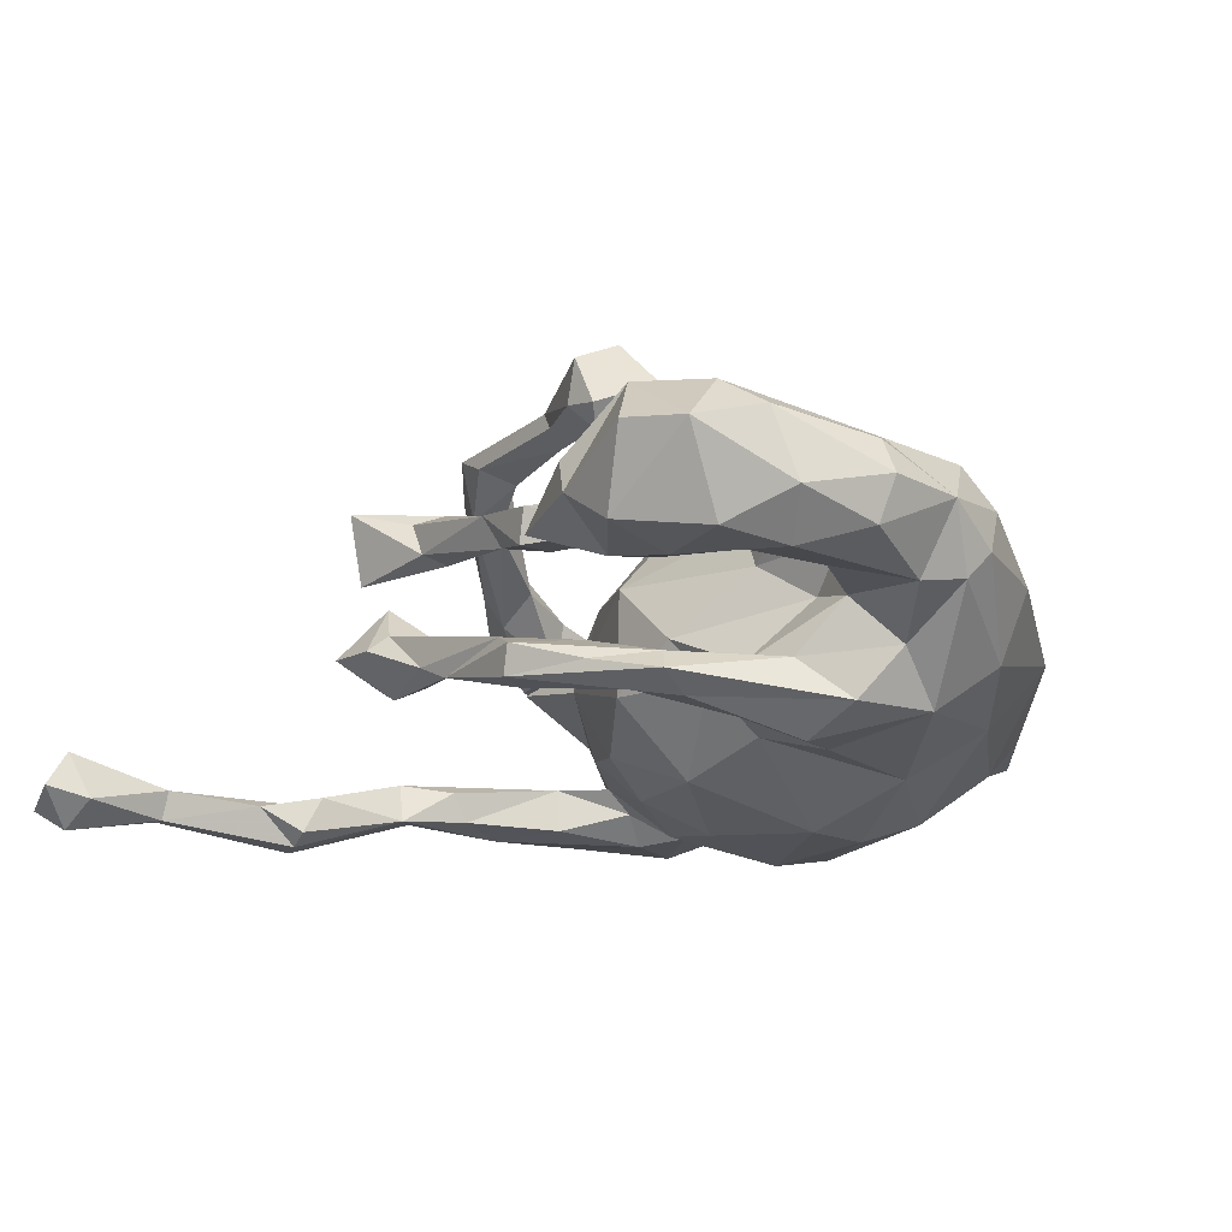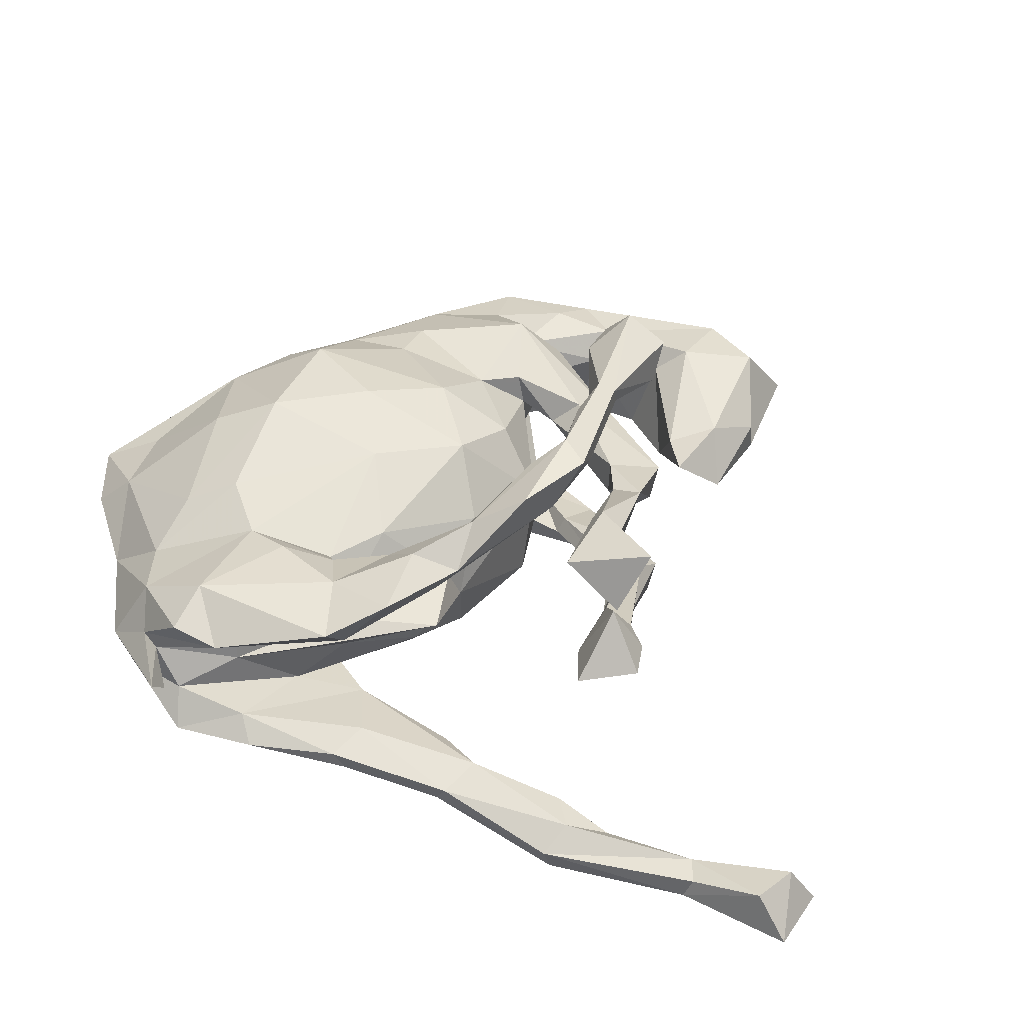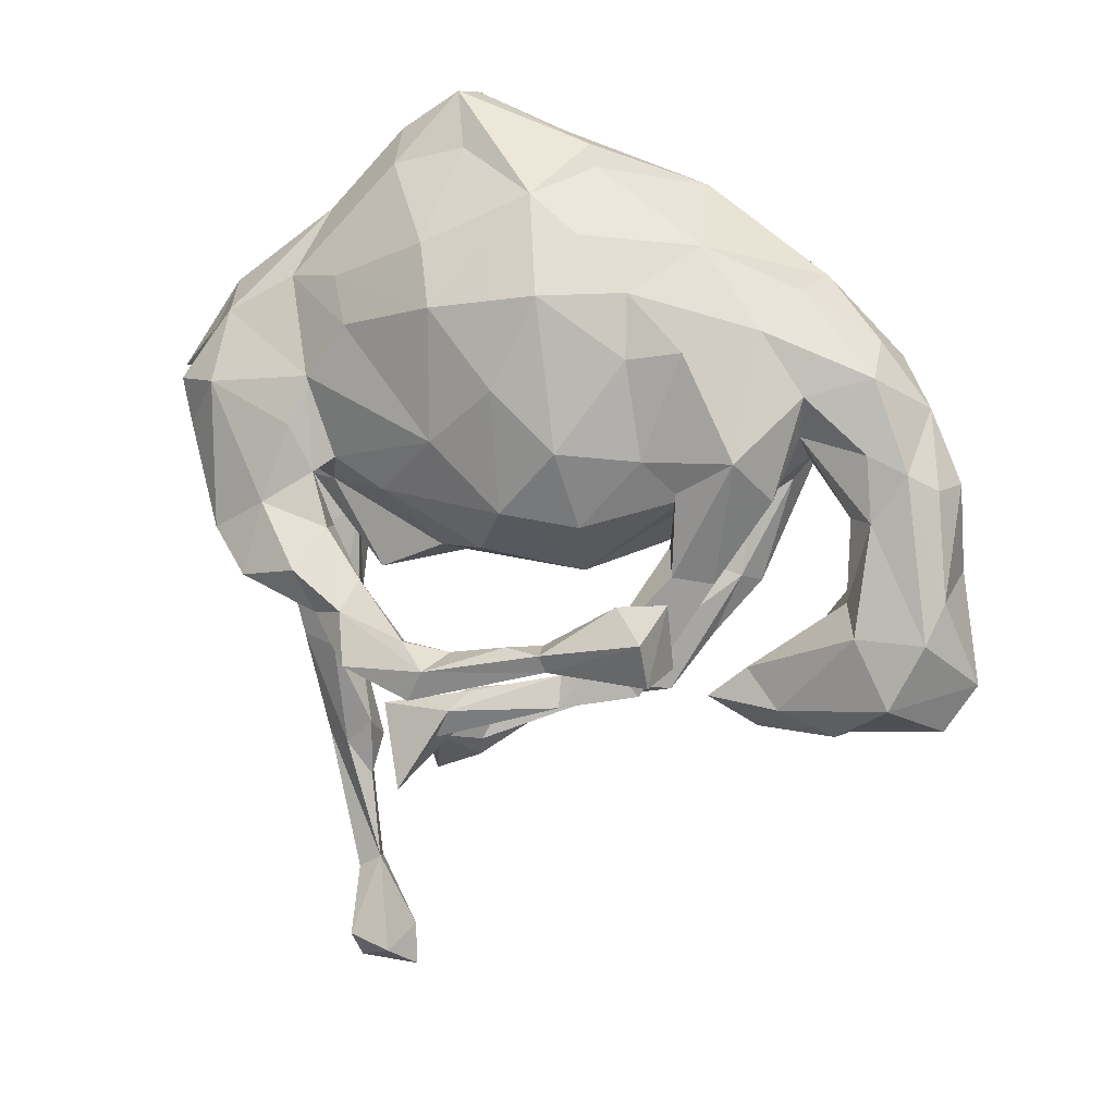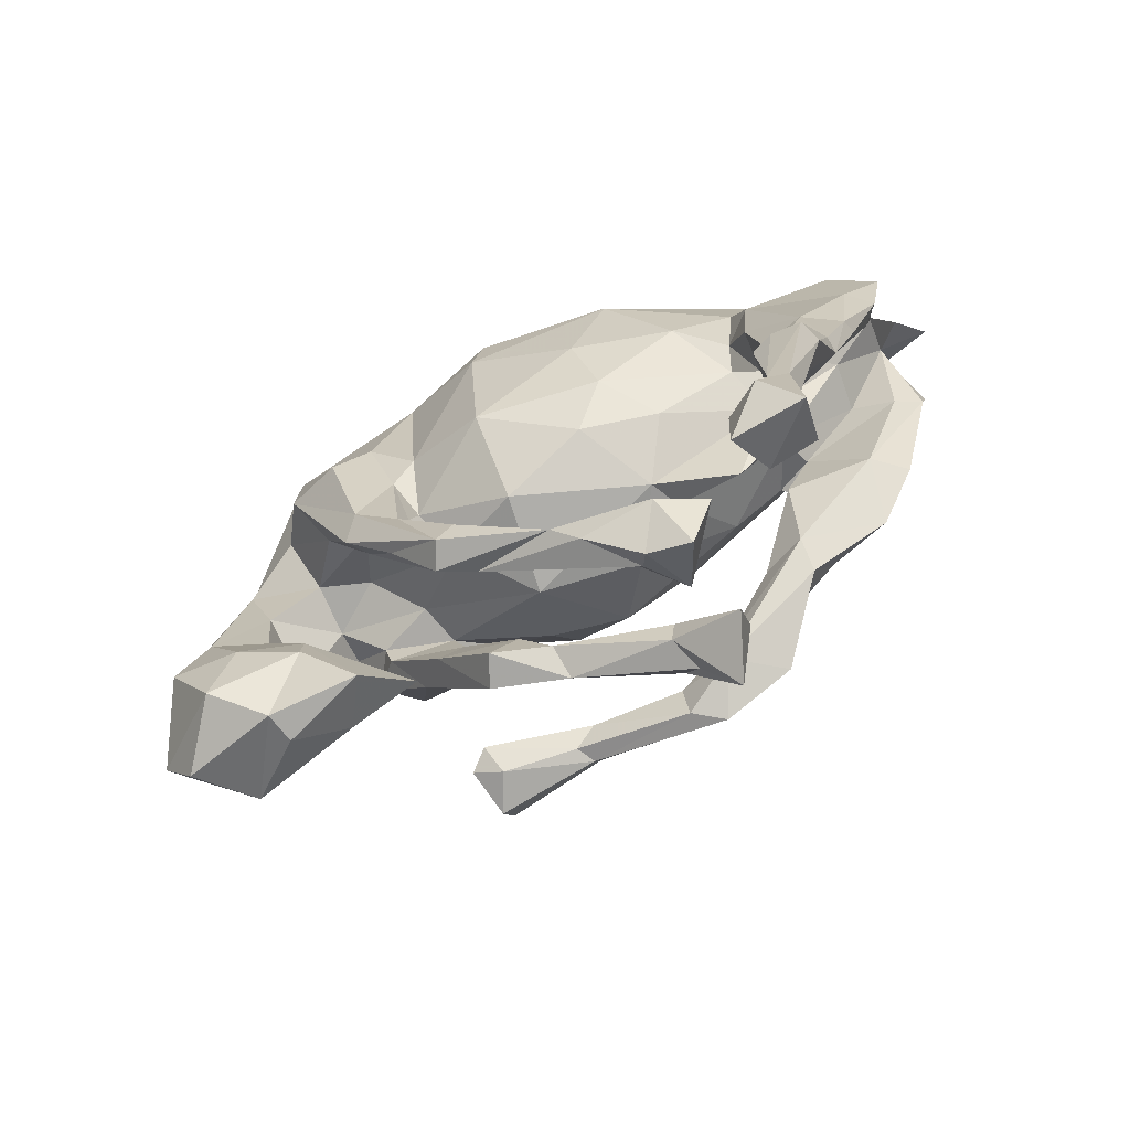
<metadata>
{"format":"obj","ext":"obj","renderer":"f3d","projection":"perspective","resolution":1024,"background":"white","views":[{"elev":-25.2,"azim":67.7,"up":"+Z"},{"elev":40.0,"azim":-62.0,"up":"+Z"},{"elev":4.7,"azim":22.3,"up":"+Y"},{"elev":-73.2,"azim":-151.7,"up":"+Y"}]}
</metadata>
<code>
v 0.2839 -0.1415 0.2504
v 0.2649 -0.1924 0.3071
v 0.1064 -0.2158 0.2819
v 0.1123 -0.2397 0.2708
v 0.2642 -0.255 0.2745
v 0.04995 -0.2077 0.2654
v -0.1994 -0.245 0.2777
v -0.09102 -0.2874 0.288
v -0.06466 -0.2443 0.299
v -0.04537 -0.2212 0.2418
v -0.04698 -0.277 0.2576
v 0.09345 -0.2068 0.2326
v 0.1266 -0.2368 0.2428
v -0.2284 -0.1719 0.2292
v -0.1083 -0.2065 0.2679
v 0.2332 -0.253 0.2184
v 0.06921 0.2811 0.2038
v 0.2127 -0.1458 0.2595
v -0.07371 -0.314 0.1898
v 0.2466 -0.2189 0.1832
v 0.1871 0.1913 0.1593
v -0.1848 -0.3097 0.1707
v 0.2766 -0.2339 0.2057
v -0.1324 -0.2131 0.2109
v -0.1282 -0.255 0.217
v 0.09084 0.05864 0.1873
v 0.1061 0.3681 0.1389
v 0.001809 0.148 0.2082
v -0.1482 -0.431 0.204
v -0.2911 -0.1799 0.1829
v 0.201 0.04744 0.1333
v -0.09546 0.2653 0.2078
v 0.02556 0.4289 0.1205
v -0.1273 0.3598 0.1632
v -0.1057 0.07339 0.1815
v -0.315 -0.1166 0.209
v -0.003844 -0.02864 0.1651
v 0.2658 0.2012 0.144
v 0.3466 0.04776 0.1585
v 0.1846 0.2853 0.1479
v -0.09832 -0.3547 0.1787
v -0.3871 -0.02003 0.1692
v -0.05518 -0.288 0.1521
v -0.3455 0.09488 0.1615
v -0.2256 -0.13 0.1692
v -0.2527 0.2422 0.1617
v -0.2932 -0.1475 0.141
v 0.2496 0.002609 0.1243
v 0.428 0.1399 0.09662
v -0.2095 0.000504 0.124
v -0.284 -0.05617 0.1586
v -0.4117 -0.1278 0.184
v -0.3168 0.02529 0.1402
v 0.07016 -0.2643 0.1109
v -0.2911 0.04636 0.1179
v 0.5678 0.03213 0.05932
v -0.3229 0.1674 0.1473
v 0.368 0.2322 0.1049
v 0.5 -0.1965 0.08446
v 0.5133 0.05935 0.0744
v 0.3836 -0.006431 0.0954
v -0.3064 -0.05716 0.09276
v 0.2964 -0.1257 0.09029
v 0.2478 -0.007212 0.0785
v 0.1059 -0.04845 0.1305
v -0.4773 0.1591 0.1582
v 0.241 -0.1162 0.1141
v -0.4727 0.2657 0.1077
v 0.3414 -0.03777 0.05432
v -0.09117 -0.3035 0.1215
v 0.4074 0.2888 0.04066
v -0.08282 -0.3445 0.1275
v 0.4129 0.08336 0.06289
v 0.5473 -0.2974 0.07661
v 0.5991 -0.2038 0.07428
v 0.2689 0.3524 0.07029
v 0.1265 -0.2311 0.1093
v 0.07064 -0.3111 0.1215
v 0.1817 -0.2932 0.08696
v 0.08026 -0.1163 0.04314
v -0.2855 0.3144 0.1253
v -0.5396 0.09565 0.1097
v -0.4766 -0.06045 0.149
v -0.1097 0.503 0.05228
v -0.1914 -0.398 0.1154
v 0.5224 0.1661 0.07048
v 0.1216 -0.2312 0.05874
v 0.5171 -0.03617 0.0648
v -0.3458 0.03536 0.09402
v 0.2245 -0.07541 0.07594
v -0.545 0.1629 0.1265
v 0.6189 -0.1449 0.04364
v 0.4773 -0.03209 0.02518
v 0.5164 0.2182 0.01741
v 0.1587 -0.2898 0.04037
v 0.6057 -0.3335 -0.01006
v -0.4321 -0.0623 0.1061
v 0.09941 0.4691 0.04785
v -0.5025 0.09173 0.08731
v 0.3487 0.003137 0.04611
v 0.2516 -0.1665 0.04788
v 0.07552 -0.2844 0.07496
v 0.3762 -0.3087 0.04127
v -0.4396 0.1294 0.07791
v 0.4782 -0.1496 0.04583
v -0.3323 0.01046 0.0399
v -0.06844 -0.08557 0.08261
v 0.6058 0.00976 0.03403
v -0.3767 0.3171 0.08585
v -0.2224 0.4824 0.05221
v 0.5312 0.1976 -0.04926
v 0.07128 0.5061 0.00215
v -0.3516 0.421 0.00286
v 0.4068 0.05557 0.004617
v -0.1374 0.5903 0.007524
v 0.2635 0.001031 0.01652
v 0.4516 -0.3475 0.006588
v -0.1443 -0.3708 0.06509
v 0.6532 -0.2652 -0.01525
v -0.5218 0.2403 0.06378
v 0.6245 0.0179 -0.0203
v 0.4253 0.3114 -0.03196
v -0.451 0.1229 0.003759
v 0.3276 0.0566 -0.04666
v 0.3251 -0.2502 0.02688
v -0.1564 -0.08583 0.02977
v -0.2601 -0.1227 0.02159
v 0.5816 0.1236 -0.01187
v 0.4605 -0.3459 -0.03986
v 0.2663 -0.2942 0.02826
v -0.1822 -0.4327 -0.007653
v 0.6204 -0.1077 -0.0573
v -0.52 0.2231 0.03948
v -0.3788 0.01564 0.01767
v -0.2328 0.5387 -0.000968
v 0.05258 -0.1088 -0.104
v -0.592 0.1817 0.03592
v -0.5582 0.1853 0.001787
v 0.4769 -0.004306 -0.08041
v 0.4012 0.06174 -0.07513
v -0.1231 0.5922 -0.03605
v -0.5219 0.2694 -0.008441
v 0.1649 -0.08045 -0.06024
v 0.3233 -0.343 -0.03241
v -0.1152 -0.4094 -0.0169
v 0.5955 0.006708 -0.07891
v -0.1373 -0.09617 -0.01841
v 0.4017 -0.1975 -0.07137
v 0.397 -0.2617 -0.07958
v -0.5051 0.3131 0.01978
v 0.5288 -0.3161 -0.1019
v -0.3298 0.004251 -0.01465
v -0.2358 0.4974 -0.04102
v 0.2401 0.4449 -0.04239
v -0.1015 -0.3819 0.004867
v -0.1276 0.5083 -0.07312
v 0.4694 -0.1119 -0.07508
v -0.07233 -0.3258 -0.004301
v -0.4743 0.2943 -0.04456
v -0.04165 -0.3553 -0.06322
v -0.5263 0.1836 -0.02083
v 0.1133 -0.2997 -0.07358
v -0.1438 -0.3125 -0.04485
v 0.4871 -0.2194 -0.1114
v -0.1921 -0.04149 -0.09461
v 0.5912 -0.2019 -0.1172
v -0.02473 -0.2983 -0.06267
v 0.5525 -0.08737 -0.1051
v 0.1776 -0.2026 -0.08839
v 0.2087 -0.11 -0.1147
v 0.09926 -0.2732 -0.07627
v 0.513 0.104 -0.09752
v 0.3897 0.2849 -0.1313
v -0.223 -0.3513 -0.02649
v -0.5154 0.07654 -0.03962
v 0.5207 0.1668 -0.08681
v -0.1538 -0.355 -0.06619
v -0.3842 0.05999 -0.06512
v -0.4394 -0.08999 -0.05934
v 0.006035 0.5331 -0.0528
v 0.04107 0.4626 -0.1267
v 0.2789 -0.02618 -0.1327
v -0.006931 -0.3314 -0.08812
v -0.3091 0.02715 -0.08332
v 0.2657 -0.1323 -0.1279
v -0.4955 -0.07121 -0.07509
v -0.5418 0.04882 -0.07096
v 0.2465 0.3452 -0.155
v -0.35 -0.03736 -0.07959
v -0.4008 -0.2645 -0.0872
v -0.4958 0.2016 -0.1033
v -0.49 -0.088 -0.09951
v 0.1627 -0.3054 -0.1029
v 0.4222 0.1305 -0.1407
v -0.4041 0.2816 -0.08212
v 0.2872 -0.1407 -0.1617
v -0.3228 0.06568 -0.1124
v 0.09735 -0.2495 -0.1083
v 0.198 -0.1007 -0.1397
v -0.5623 0.167 -0.07139
v -0.5079 0.05053 -0.104
v 0.2213 -0.2199 -0.1354
v 0.3408 0.01409 -0.1431
v 0.1152 -0.2686 -0.1416
v -0.4603 -0.2464 -0.102
v 0.1414 -0.302 -0.1422
v -0.3555 -0.03141 -0.1406
v -0.2559 0.1029 -0.1652
v -0.3415 0.1637 -0.1294
v -0.3624 -0.1946 -0.1028
v -0.368 0.09999 -0.1424
v -0.0802 -0.06423 -0.1338
v 0.03459 0.3518 -0.2137
v 0.2021 -0.1496 -0.1597
v -0.1719 0.3136 -0.2009
v -0.2873 0.304 -0.1375
v 0.1936 -0.0366 -0.1248
v 0.2621 -0.1018 -0.1844
v 0.1743 0.0417 -0.1848
v -0.3751 -0.1693 -0.1404
v -0.4371 -0.1044 -0.1386
v 0.2099 -0.002014 -0.1771
v -0.3613 -0.3911 -0.1394
v 0.372 0.1942 -0.2021
v 0.3749 0.08336 -0.205
v -0.4595 -0.2312 -0.1232
v -0.4048 -0.4251 -0.1394
v -0.3852 -0.2636 -0.1481
v 0.2365 0.112 -0.2152
v -0.132 0.0039 -0.1698
v -0.45 -0.4105 -0.1668
v -0.3984 -0.739 -0.1359
v 0.2885 0.0552 -0.2319
v -0.3582 -0.6135 -0.163
v 0.1746 0.2565 -0.2125
v -0.3961 -0.633 -0.1646
v -0.3716 -0.479 -0.1616
v -0.31 -0.7936 -0.1986
v -0.1103 0.09868 -0.2143
v 0.02739 0.2633 -0.2487
v 0.052 -0.006042 -0.2095
v -0.4101 -0.7881 -0.2008
v -0.3332 -0.7619 -0.1369
v -0.3979 -0.4195 -0.2056
v -0.1719 0.2296 -0.2208
v -0.366 -0.4162 -0.1937
v -0.3163 -0.7295 -0.207
v -0.3735 -0.6172 -0.2029
v -0.4396 -0.415 -0.2002
v 0.0431 0.1837 -0.2512
v -0.4013 -0.6206 -0.1959
v -0.3664 -0.7515 -0.239
f 230 241 212
f 136 212 241
f 165 230 212
f 239 241 230
f 248 249 244
f 228 244 249
f 237 248 244
f 251 249 248
f 238 247 243
f 234 243 247
f 242 238 243
f 252 247 238
f 208 209 245
f 195 245 209
f 239 208 245
f 197 209 208
f 245 216 215
f 153 215 216
f 240 245 215
f 195 216 245
f 239 230 208
f 184 208 230
f 250 239 245
f 250 241 239
f 240 250 245
f 219 241 250
f 213 240 215
f 235 250 240
f 156 213 215
f 235 240 213
f 217 241 219
f 235 219 250
f 229 219 235
f 188 235 213
f 222 219 229
f 224 229 235
f 181 188 213
f 224 235 188
f 218 222 233
f 229 233 222
f 225 218 233
f 214 222 218
f 224 233 229
f 218 225 196
f 203 196 225
f 206 218 196
f 224 225 233
f 194 225 224
f 252 242 251
f 232 251 242
f 248 252 251
f 238 242 252
f 247 252 248
f 234 247 248
f 237 234 248
f 231 249 251
f 13 4 11
f 8 11 4
f 12 13 11
f 16 4 13
f 10 6 12
f 3 12 6
f 11 10 12
f 9 6 10
f 15 9 10
f 3 6 9
f 20 13 12
f 25 24 10
f 15 10 24
f 11 25 10
f 47 24 25
f 14 9 15
f 8 25 11
f 7 25 8
f 45 15 24
f 7 9 14
f 45 14 15
f 8 9 7
f 30 7 14
f 30 25 7
f 47 25 30
f 36 30 14
f 23 1 5
f 2 5 1
f 16 23 5
f 20 1 23
f 4 5 2
f 18 2 1
f 20 18 1
f 3 2 18
f 12 3 18
f 4 2 3
f 9 4 3
f 16 5 4
f 8 4 9
f 35 32 46
f 81 46 32
f 57 35 46
f 28 32 35
f 41 19 29
f 22 29 19
f 72 41 29
f 78 19 41
f 24 47 45
f 62 45 47
f 85 29 22
f 70 85 22
f 72 29 85
f 51 14 45
f 62 51 45
f 36 14 51
f 42 36 51
f 52 47 30
f 53 42 51
f 52 36 42
f 52 30 36
f 83 52 42
f 16 20 23
f 26 17 28
f 32 28 17
f 37 26 28
f 21 17 26
f 20 12 18
f 16 13 20
f 33 32 17
f 100 73 61
f 49 61 73
f 69 100 61
f 114 73 100
f 43 22 19
f 54 43 19
f 70 22 43
f 109 57 46
f 55 35 57
f 54 19 78
f 72 78 41
f 66 83 42
f 97 52 83
f 97 83 82
f 66 82 83
f 99 97 82
f 91 82 66
f 68 91 66
f 120 82 91
f 57 68 66
f 120 91 68
f 97 47 52
f 62 47 97
f 42 44 66
f 57 66 44
f 53 44 42
f 109 68 57
f 89 62 97
f 57 44 53
f 81 109 46
f 113 68 109
f 110 109 81
f 53 51 62
f 55 53 89
f 62 89 53
f 106 55 89
f 57 53 55
f 70 72 85
f 102 72 70
f 55 50 35
f 37 35 50
f 106 50 55
f 54 70 43
f 110 81 34
f 32 34 81
f 84 110 34
f 107 37 50
f 126 107 50
f 80 37 107
f 102 78 72
f 54 102 70
f 60 49 73
f 39 61 49
f 103 74 59
f 75 59 74
f 125 103 59
f 117 74 103
f 63 69 61
f 64 100 69
f 101 69 63
f 39 63 61
f 67 63 39
f 90 64 69
f 116 100 64
f 48 64 90
f 101 90 69
f 79 101 63
f 98 33 27
f 17 27 33
f 76 98 27
f 112 33 98
f 40 76 27
f 154 98 76
f 64 48 31
f 39 31 48
f 65 64 31
f 67 48 90
f 77 67 90
f 39 48 67
f 80 64 65
f 37 80 65
f 116 64 80
f 26 65 31
f 101 87 90
f 77 90 87
f 95 87 101
f 79 67 77
f 79 63 67
f 78 79 77
f 54 77 87
f 78 77 54
f 102 54 87
f 95 79 78
f 102 95 78
f 101 79 95
f 26 37 65
f 95 102 87
f 33 84 34
f 115 110 84
f 32 33 34
f 115 84 33
f 147 80 107
f 99 89 97
f 133 123 104
f 106 104 123
f 99 133 104
f 161 123 133
f 99 104 89
f 106 89 104
f 137 133 120
f 82 120 133
f 150 137 120
f 138 133 137
f 150 120 68
f 113 150 68
f 99 82 133
f 128 56 108
f 92 108 56
f 121 128 108
f 86 56 128
f 75 92 56
f 121 108 92
f 56 86 60
f 49 60 86
f 88 56 60
f 73 88 60
f 75 56 88
f 119 92 75
f 59 75 88
f 105 59 88
f 119 75 74
f 94 71 86
f 58 86 71
f 128 94 86
f 122 71 94
f 76 58 71
f 49 86 58
f 39 49 58
f 93 88 73
f 114 93 73
f 105 88 93
f 125 59 105
f 40 58 76
f 122 76 71
f 189 197 184
f 208 184 197
f 178 189 184
f 207 197 189
f 204 183 167
f 163 167 183
f 198 204 167
f 206 183 204
f 228 220 210
f 189 210 220
f 190 228 210
f 221 220 228
f 210 189 190
f 179 190 189
f 207 189 220
f 221 207 220
f 211 207 221
f 211 197 207
f 209 197 211
f 211 191 209
f 195 209 191
f 201 191 211
f 159 195 191
f 153 216 195
f 230 165 184
f 152 184 165
f 147 165 212
f 215 153 156
f 141 156 153
f 217 136 241
f 147 212 136
f 181 213 156
f 214 206 204
f 193 183 206
f 180 181 156
f 206 202 193
f 185 193 202
f 196 202 206
f 198 214 204
f 218 206 214
f 199 198 170
f 171 170 198
f 182 199 170
f 214 198 199
f 222 214 199
f 143 136 217
f 222 217 219
f 154 188 181
f 202 196 185
f 203 185 196
f 185 182 170
f 217 199 182
f 199 217 222
f 38 39 58
f 58 40 38
f 21 38 40
f 31 39 38
f 21 31 38
f 17 40 27
f 17 21 40
f 26 31 21
f 35 37 28
f 146 128 121
f 132 146 121
f 172 128 146
f 92 132 121
f 168 146 132
f 166 132 119
f 92 119 132
f 151 166 119
f 168 132 166
f 172 176 128
f 111 128 176
f 194 176 172
f 151 119 96
f 74 96 119
f 129 151 96
f 173 122 111
f 94 111 122
f 176 173 111
f 154 122 173
f 139 93 114
f 140 139 114
f 157 93 139
f 74 129 96
f 149 151 129
f 124 140 114
f 172 139 140
f 148 105 157
f 93 157 105
f 164 148 157
f 125 105 148
f 144 149 129
f 164 151 149
f 188 154 173
f 76 122 154
f 117 144 129
f 148 149 144
f 103 144 117
f 74 117 129
f 124 116 143
f 80 143 116
f 182 124 143
f 114 116 124
f 130 148 144
f 164 149 148
f 148 130 125
f 103 125 130
f 154 180 112
f 141 112 180
f 98 154 112
f 181 180 154
f 103 130 144
f 112 141 115
f 135 115 141
f 33 112 115
f 156 141 180
f 143 80 136
f 147 136 80
f 168 157 139
f 182 140 124
f 114 100 116
f 168 172 146
f 139 172 168
f 166 151 164
f 168 166 164
f 168 164 157
f 194 172 140
f 224 176 194
f 173 176 224
f 188 173 224
f 242 243 232
f 234 232 243
f 205 190 179
f 186 205 179
f 227 190 205
f 228 226 221
f 192 221 226
f 249 226 228
f 175 186 179
f 192 205 186
f 187 192 186
f 226 205 192
f 231 205 226
f 201 221 192
f 201 192 187
f 200 201 187
f 211 221 201
f 201 200 191
f 159 191 200
f 231 227 205
f 223 190 227
f 223 228 190
f 135 110 115
f 147 107 126
f 127 147 126
f 113 110 135
f 153 113 135
f 109 110 113
f 106 126 50
f 131 145 118
f 155 118 145
f 174 131 118
f 177 145 131
f 127 126 106
f 134 106 123
f 152 134 123
f 127 106 134
f 158 167 163
f 177 163 183
f 160 145 177
f 183 160 177
f 155 145 160
f 153 195 113
f 159 113 195
f 165 147 152
f 127 152 147
f 174 177 131
f 184 152 178
f 123 178 152
f 163 177 174
f 150 113 159
f 161 178 123
f 175 189 178
f 142 159 200
f 178 161 175
f 200 175 161
f 142 161 133
f 189 175 179
f 150 159 142
f 161 142 200
f 175 200 187
f 175 187 186
f 162 155 160
f 94 128 111
f 246 244 228
f 246 228 223
f 237 246 223
f 237 244 246
f 227 237 223
f 158 118 155
f 142 138 137
f 150 142 137
f 133 138 142
f 127 134 152
f 163 174 118
f 158 163 118
f 141 153 135
f 162 158 155
f 171 167 158
f 171 158 162
f 237 227 234
f 231 234 227
f 236 232 234
f 231 236 234
f 251 232 236
f 231 226 249
f 236 231 251
f 194 203 225
f 140 203 194
f 182 185 203
f 182 203 140
f 217 182 143
f 169 185 170
f 171 169 170
f 193 185 169
f 162 193 169
f 171 162 169
f 183 193 162
f 167 171 198
f 160 183 162

</code>
